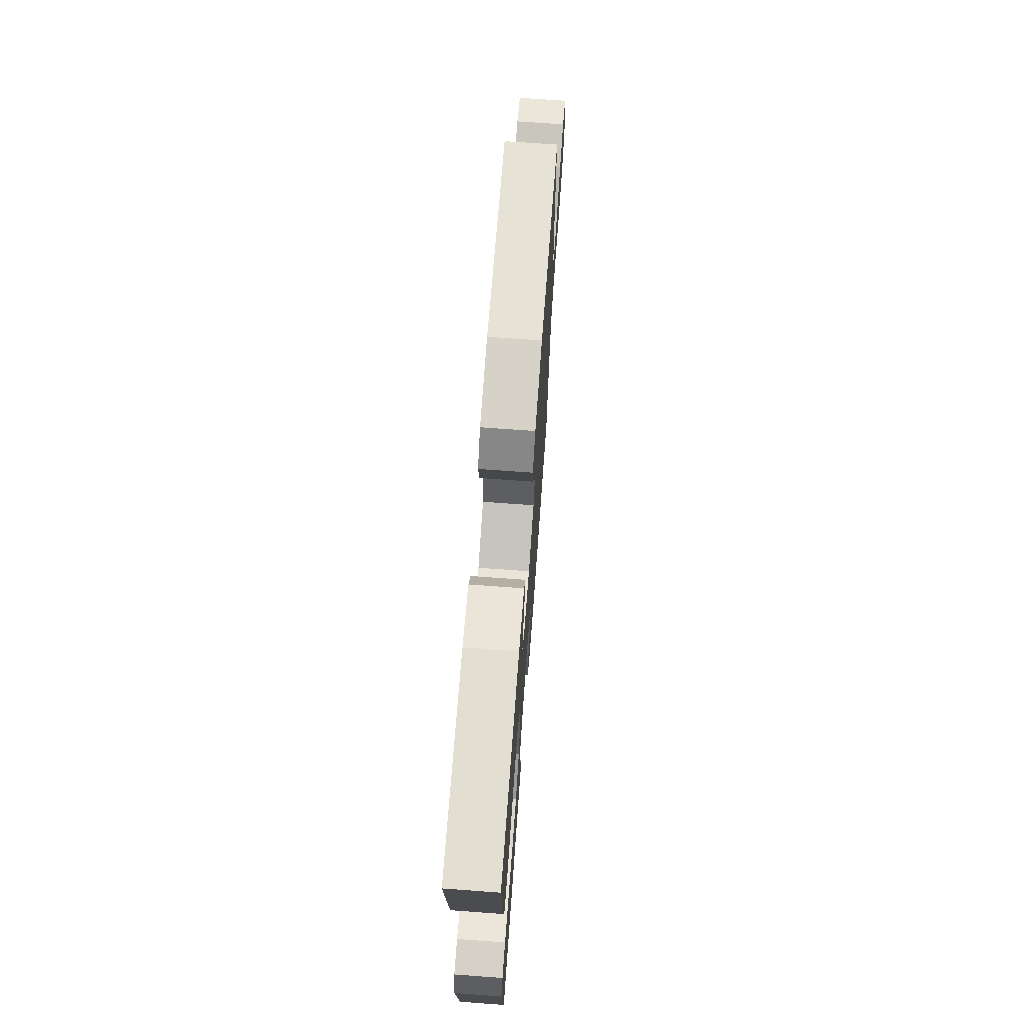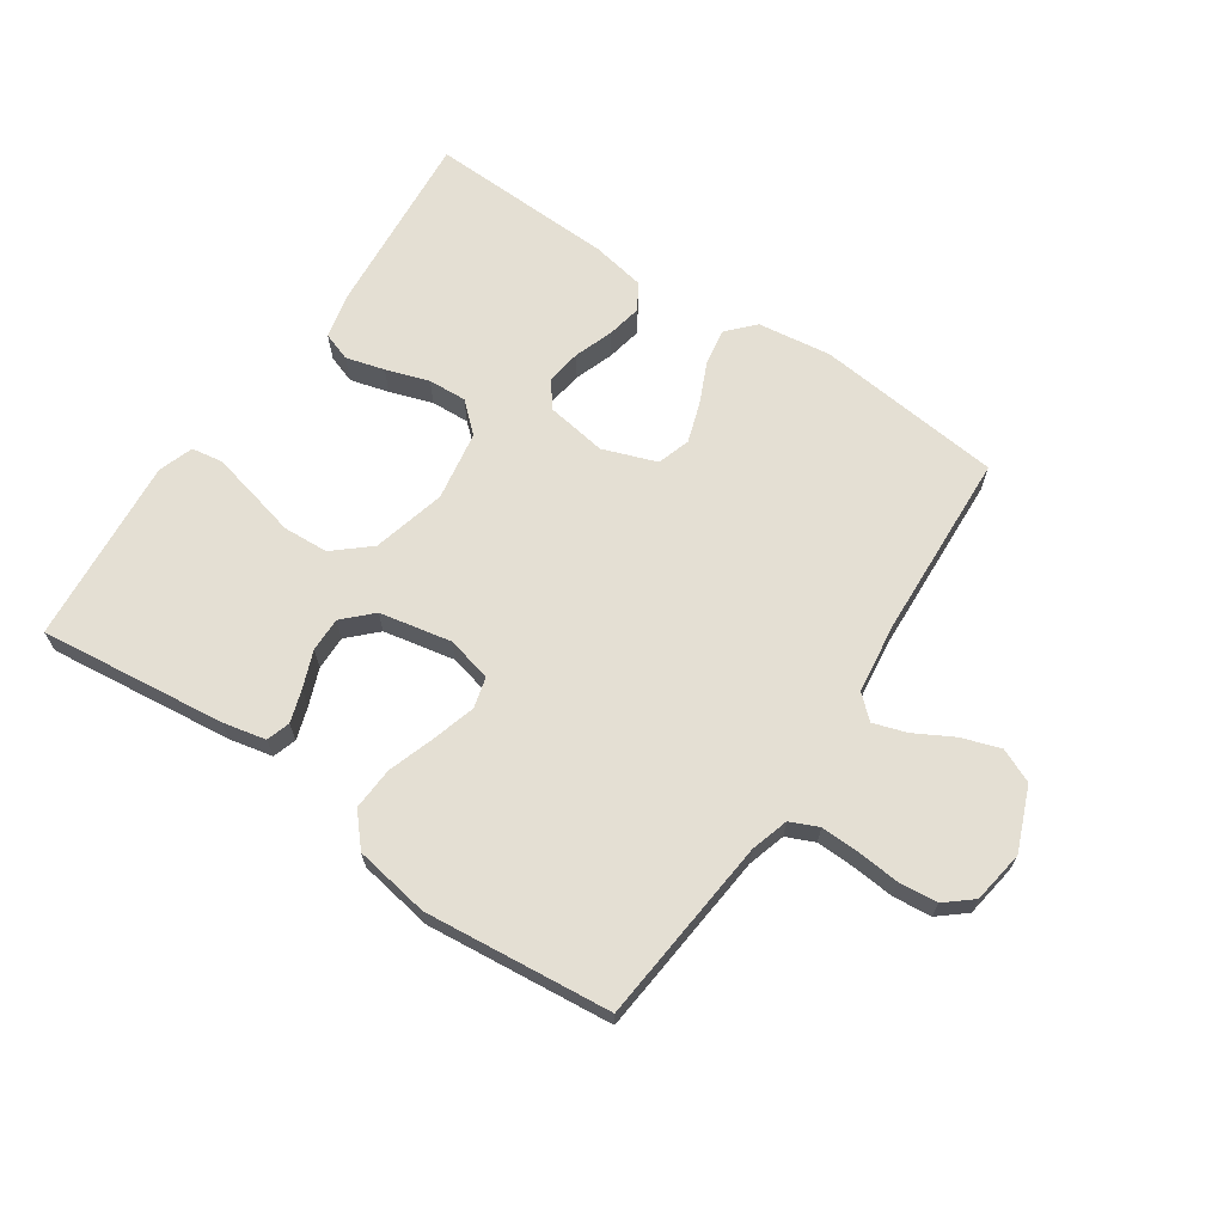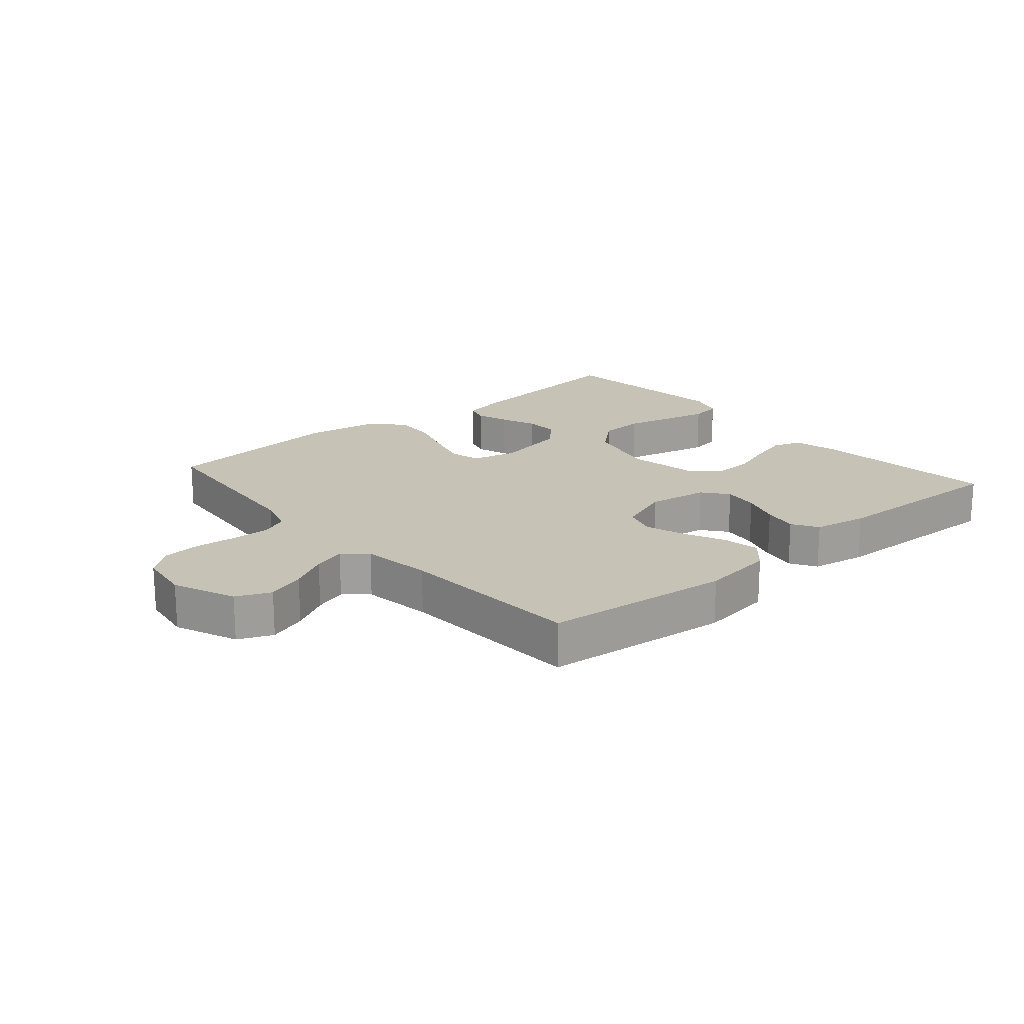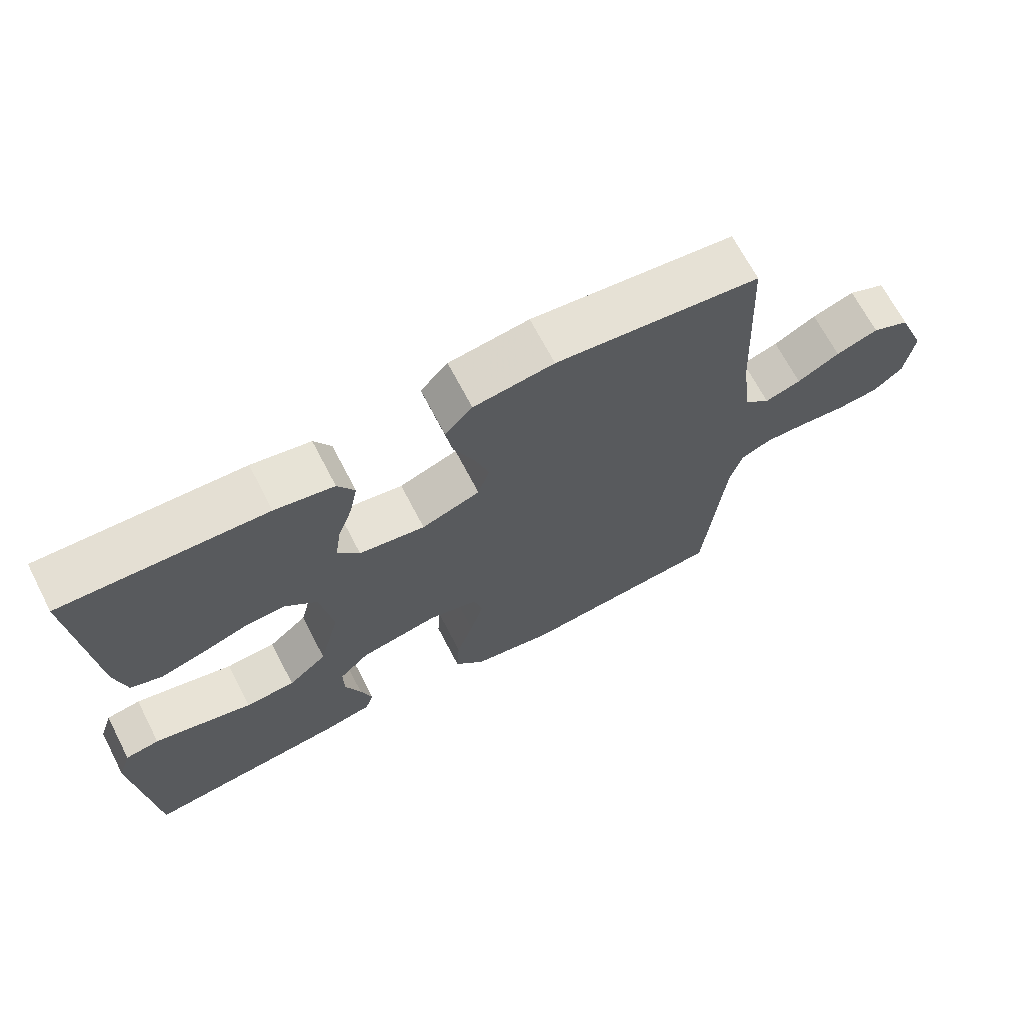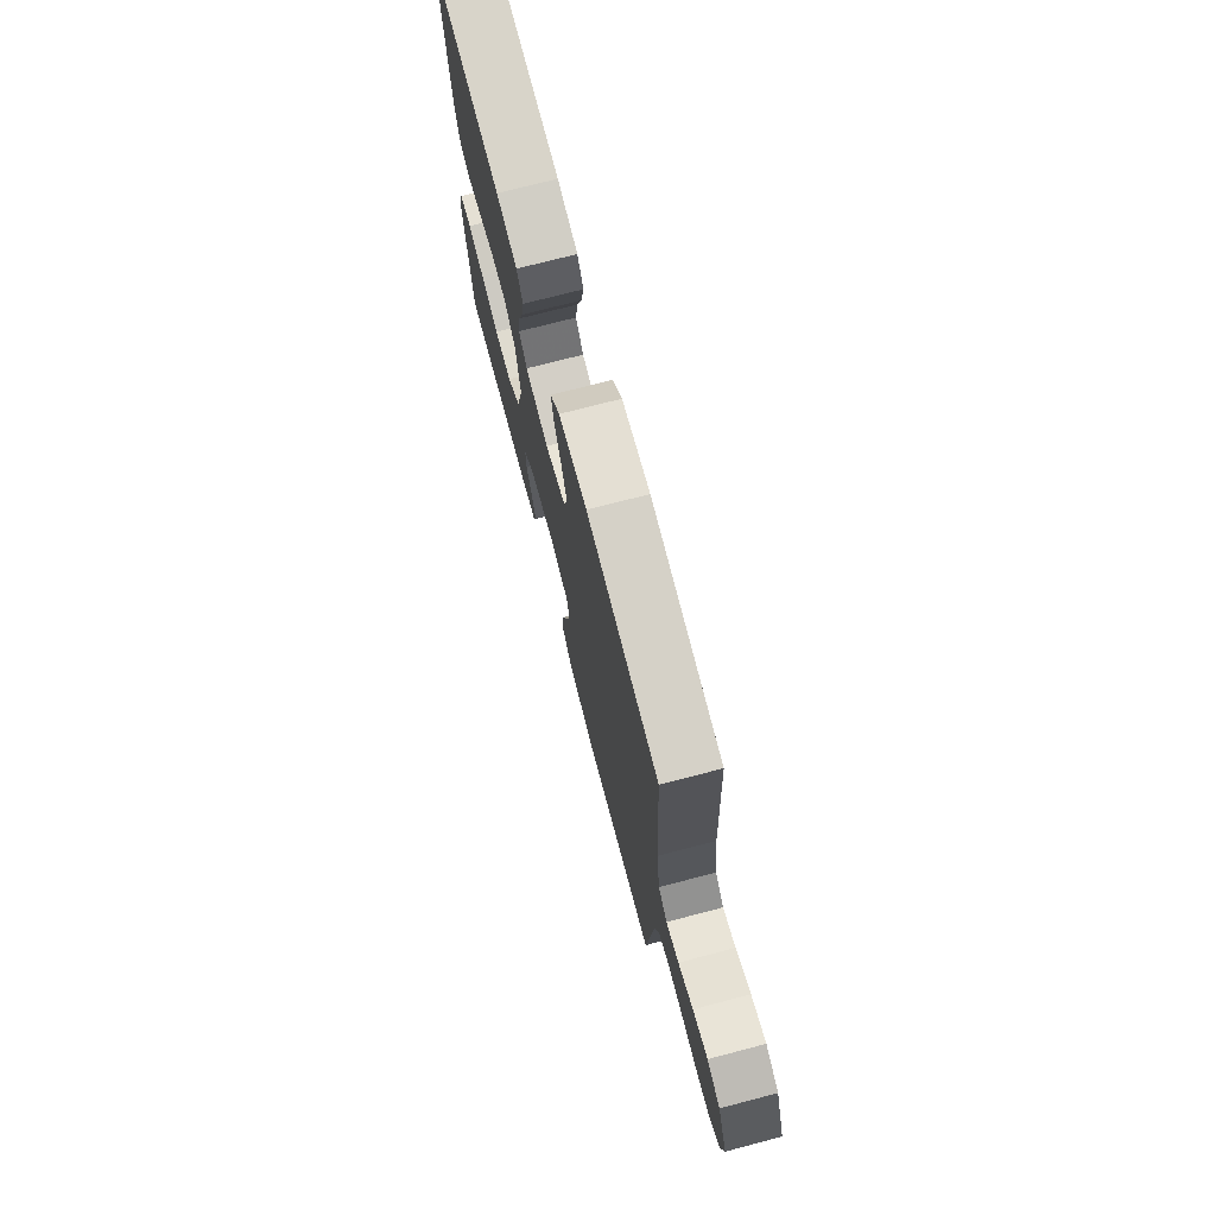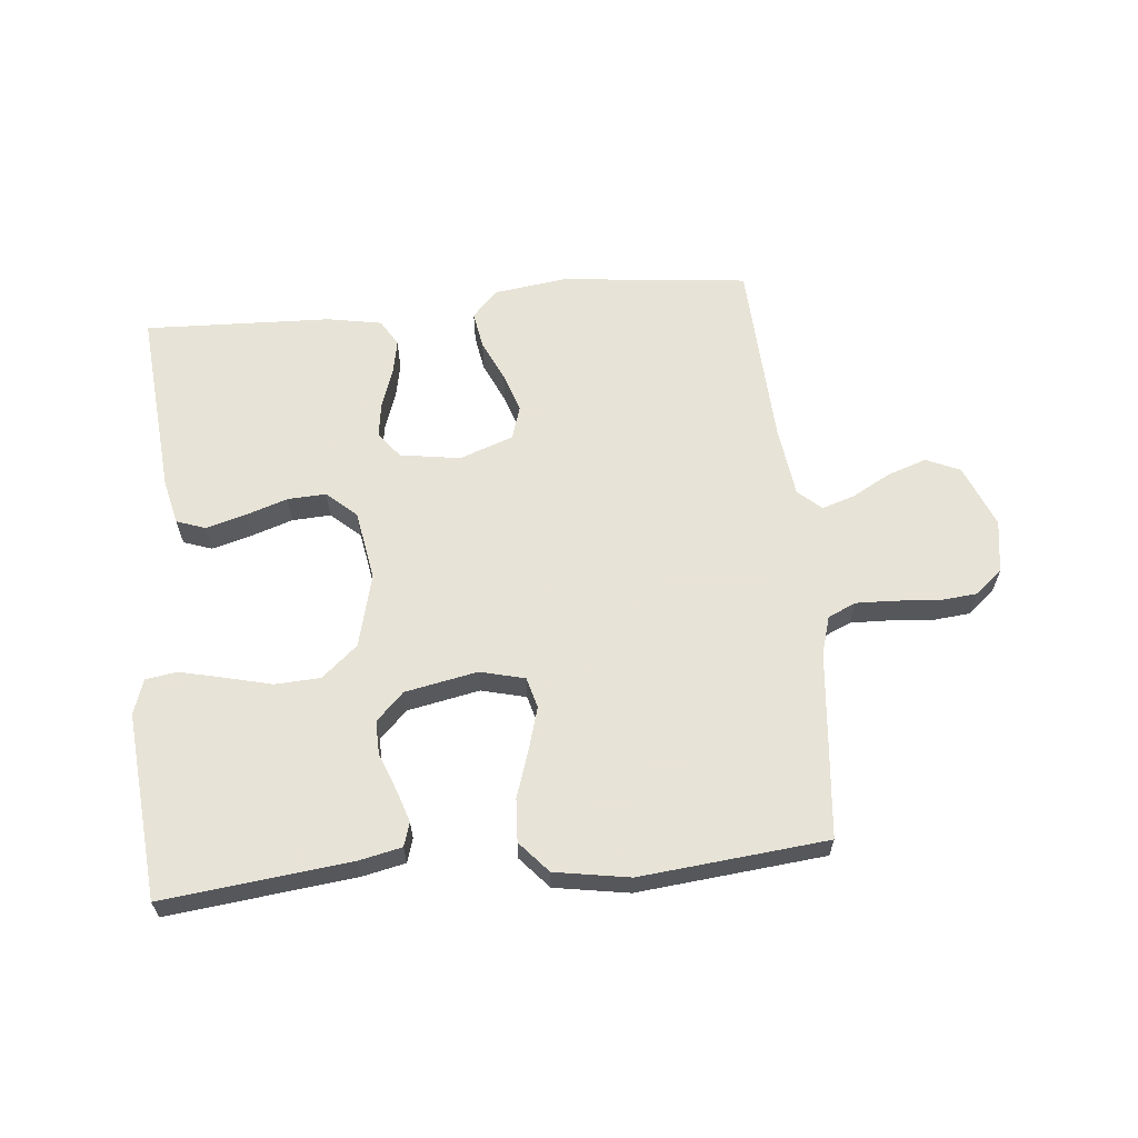
<metadata>
{"format":"obj","ext":"obj","renderer":"f3d","projection":"perspective","resolution":1024,"background":"white","views":[{"elev":70.2,"azim":94.2,"up":"+Z"},{"elev":66.6,"azim":-145.9,"up":"+Y"},{"elev":18.9,"azim":-40.9,"up":"+Y"},{"elev":68.0,"azim":152.6,"up":"+Z"},{"elev":73.3,"azim":-104.6,"up":"+Z"},{"elev":62.6,"azim":174.5,"up":"+Y"}]}
</metadata>
<code>
v -0.5 0.07 0.5
v -0.2 0.07 0.532
v -0.082 0.07 0.516
v -0.042 0.07 0.473
v -0.052 0.07 0.414
v -0.082 0.07 0.348
v -0.103 0.07 0.284
v -0.086 0.07 0.231
v 0 0.07 0.2
v 0.097 0.07 0.215
v 0.129 0.07 0.256
v 0.121 0.07 0.313
v 0.099 0.07 0.375
v 0.088 0.07 0.431
v 0.113 0.07 0.473
v 0.2 0.07 0.489
v 0.5 0.07 0.5
v 0.474 0.07 0.2
v 0.457 0.07 0.127
v 0.411 0.07 0.111
v 0.349 0.07 0.128
v 0.28 0.07 0.151
v 0.218 0.07 0.154
v 0.171 0.07 0.112
v 0.152 0.07 0
v 0.182 0.07 -0.118
v 0.239 0.07 -0.167
v 0.312 0.07 -0.171
v 0.389 0.07 -0.152
v 0.458 0.07 -0.136
v 0.508 0.07 -0.144
v 0.527 0.07 -0.2
v 0.5 0.07 -0.5
v 0.2 0.07 -0.466
v 0.131 0.07 -0.451
v 0.119 0.07 -0.413
v 0.136 0.07 -0.361
v 0.159 0.07 -0.302
v 0.16 0.07 -0.247
v 0.116 0.07 -0.203
v 0 0.07 -0.18
v -0.072 0.07 -0.198
v -0.085 0.07 -0.247
v -0.065 0.07 -0.316
v -0.04 0.07 -0.391
v -0.036 0.07 -0.46
v -0.08 0.07 -0.51
v -0.2 0.07 -0.53
v -0.5 0.07 -0.5
v -0.529 0.07 -0.2
v -0.547 0.07 -0.139
v -0.592 0.07 -0.119
v -0.655 0.07 -0.121
v -0.722 0.07 -0.127
v -0.784 0.07 -0.121
v -0.827 0.07 -0.085
v -0.84 0.07 0
v -0.799 0.07 0.101
v -0.744 0.07 0.125
v -0.682 0.07 0.104
v -0.62 0.07 0.07
v -0.567 0.07 0.053
v -0.53 0.07 0.086
v -0.515 0.07 0.2
v -0.5 0 0.5
v -0.2 0 0.532
v -0.082 0 0.516
v -0.042 0 0.473
v -0.052 0 0.414
v -0.082 0 0.348
v -0.103 0 0.284
v -0.086 0 0.231
v 0 0 0.2
v 0.097 0 0.215
v 0.129 0 0.256
v 0.121 0 0.313
v 0.099 0 0.375
v 0.088 0 0.431
v 0.113 0 0.473
v 0.2 0 0.489
v 0.5 0 0.5
v 0.474 0 0.2
v 0.457 0 0.127
v 0.411 0 0.111
v 0.349 0 0.128
v 0.28 0 0.151
v 0.218 0 0.154
v 0.171 0 0.112
v 0.152 0 0
v 0.182 0 -0.118
v 0.239 0 -0.167
v 0.312 0 -0.171
v 0.389 0 -0.152
v 0.458 0 -0.136
v 0.508 0 -0.144
v 0.527 0 -0.2
v 0.5 0 -0.5
v 0.2 0 -0.466
v 0.131 0 -0.451
v 0.119 0 -0.413
v 0.136 0 -0.361
v 0.159 0 -0.302
v 0.16 0 -0.247
v 0.116 0 -0.203
v 0 0 -0.18
v -0.072 0 -0.198
v -0.085 0 -0.247
v -0.065 0 -0.316
v -0.04 0 -0.391
v -0.036 0 -0.46
v -0.08 0 -0.51
v -0.2 0 -0.53
v -0.5 0 -0.5
v -0.529 0 -0.2
v -0.547 0 -0.139
v -0.592 0 -0.119
v -0.655 0 -0.121
v -0.722 0 -0.127
v -0.784 0 -0.121
v -0.827 0 -0.085
v -0.84 0 0
v -0.799 0 0.101
v -0.744 0 0.125
v -0.682 0 0.104
v -0.62 0 0.07
v -0.567 0 0.053
v -0.53 0 0.086
v -0.515 0 0.2
f 59 60 61
f 58 59 61
f 57 58 61
f 56 57 61
f 55 56 61
f 54 55 61
f 53 54 61
f 52 53 61 62
f 51 52 62 63
f 48 49 50
f 47 48 50
f 46 47 50
f 45 46 50
f 44 45 50
f 51 63 64
f 50 51 64
f 44 50 64
f 43 44 64
f 36 37 38
f 35 36 38
f 34 35 38
f 33 34 38
f 32 33 38
f 31 32 38
f 30 31 38
f 29 30 38
f 28 29 38
f 27 28 38 39
f 26 27 39 40
f 20 21 22
f 19 20 22
f 18 19 22
f 17 18 22
f 16 17 22
f 15 16 22
f 14 15 22
f 13 14 22
f 12 13 22
f 11 12 22 23
f 10 11 23 24
f 4 5 6
f 3 4 6
f 2 3 6
f 1 2 6
f 64 1 6
f 64 6 7
f 64 7 8
f 43 64 8
f 42 43 8
f 41 42 8 9
f 41 9 10
f 40 41 10
f 26 40 10
f 25 26 10
f 10 24 25
f 125 124 123
f 125 123 122
f 125 122 121
f 125 121 120
f 125 120 119
f 125 119 118
f 125 118 117
f 126 125 117 116
f 127 126 116 115
f 114 113 112
f 114 112 111
f 114 111 110
f 114 110 109
f 114 109 108
f 128 127 115
f 128 115 114
f 128 114 108
f 128 108 107
f 102 101 100
f 102 100 99
f 102 99 98
f 102 98 97
f 102 97 96
f 102 96 95
f 102 95 94
f 102 94 93
f 102 93 92
f 103 102 92 91
f 104 103 91 90
f 86 85 84
f 86 84 83
f 86 83 82
f 86 82 81
f 86 81 80
f 86 80 79
f 86 79 78
f 86 78 77
f 86 77 76
f 87 86 76 75
f 88 87 75 74
f 70 69 68
f 70 68 67
f 70 67 66
f 70 66 65
f 70 65 128
f 71 70 128
f 72 71 128
f 72 128 107
f 72 107 106
f 73 72 106 105
f 74 73 105
f 74 105 104
f 74 104 90
f 74 90 89
f 89 88 74
f 1 65 66 2
f 2 66 67 3
f 3 67 68 4
f 4 68 69 5
f 5 69 70 6
f 6 70 71 7
f 7 71 72 8
f 8 72 73 9
f 9 73 74 10
f 10 74 75 11
f 11 75 76 12
f 12 76 77 13
f 13 77 78 14
f 14 78 79 15
f 15 79 80 16
f 16 80 81 17
f 17 81 82 18
f 18 82 83 19
f 19 83 84 20
f 20 84 85 21
f 21 85 86 22
f 22 86 87 23
f 23 87 88 24
f 24 88 89 25
f 25 89 90 26
f 26 90 91 27
f 27 91 92 28
f 28 92 93 29
f 29 93 94 30
f 30 94 95 31
f 31 95 96 32
f 32 96 97 33
f 33 97 98 34
f 34 98 99 35
f 35 99 100 36
f 36 100 101 37
f 37 101 102 38
f 38 102 103 39
f 39 103 104 40
f 40 104 105 41
f 41 105 106 42
f 42 106 107 43
f 43 107 108 44
f 44 108 109 45
f 45 109 110 46
f 46 110 111 47
f 47 111 112 48
f 48 112 113 49
f 49 113 114 50
f 50 114 115 51
f 51 115 116 52
f 52 116 117 53
f 53 117 118 54
f 54 118 119 55
f 55 119 120 56
f 56 120 121 57
f 57 121 122 58
f 58 122 123 59
f 59 123 124 60
f 60 124 125 61
f 61 125 126 62
f 62 126 127 63
f 63 127 128 64
f 64 128 65 1

</code>
